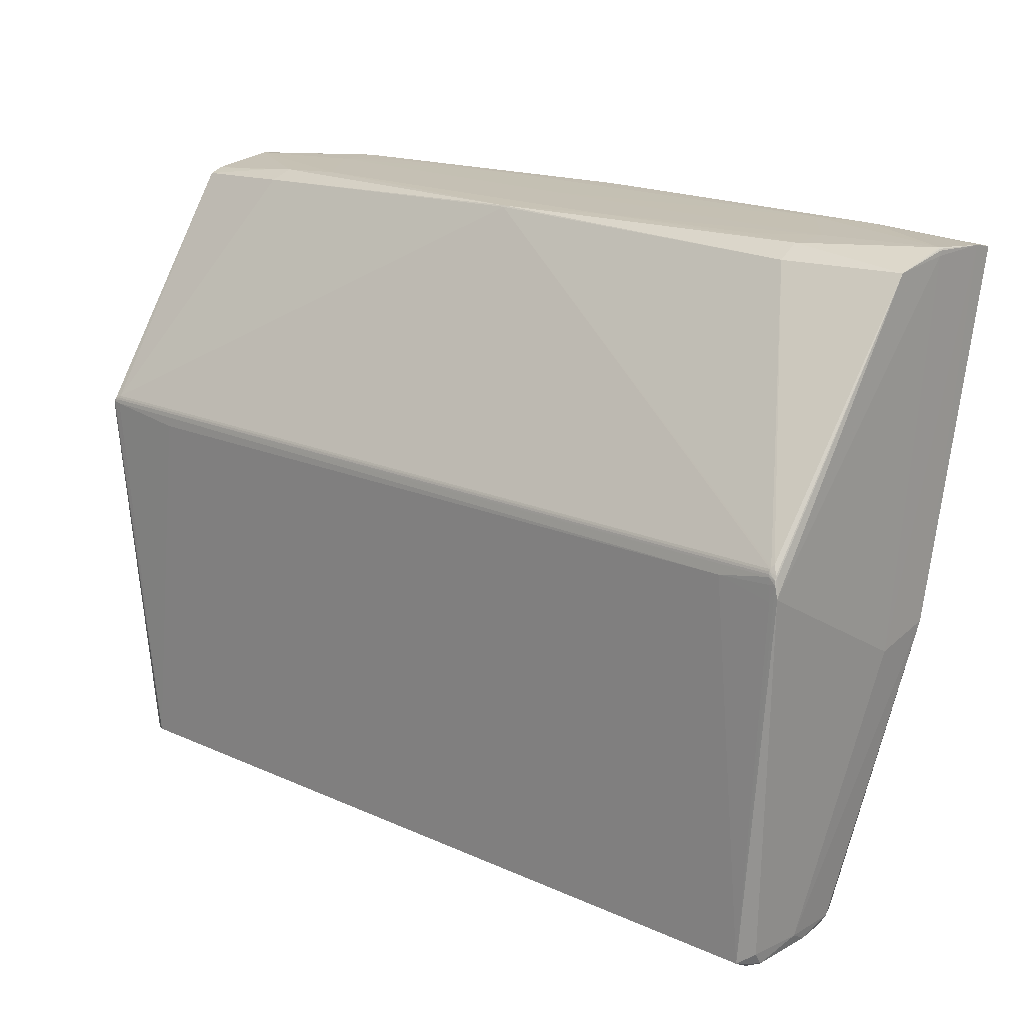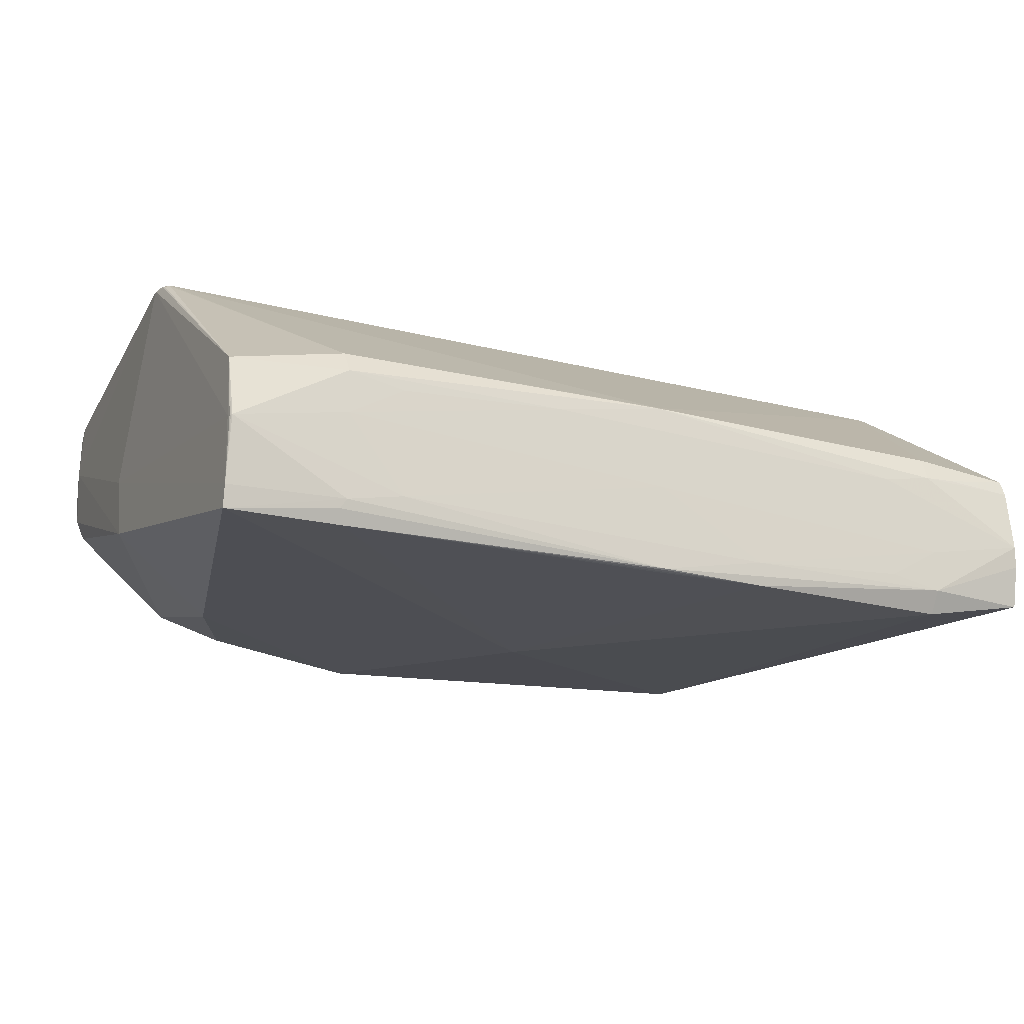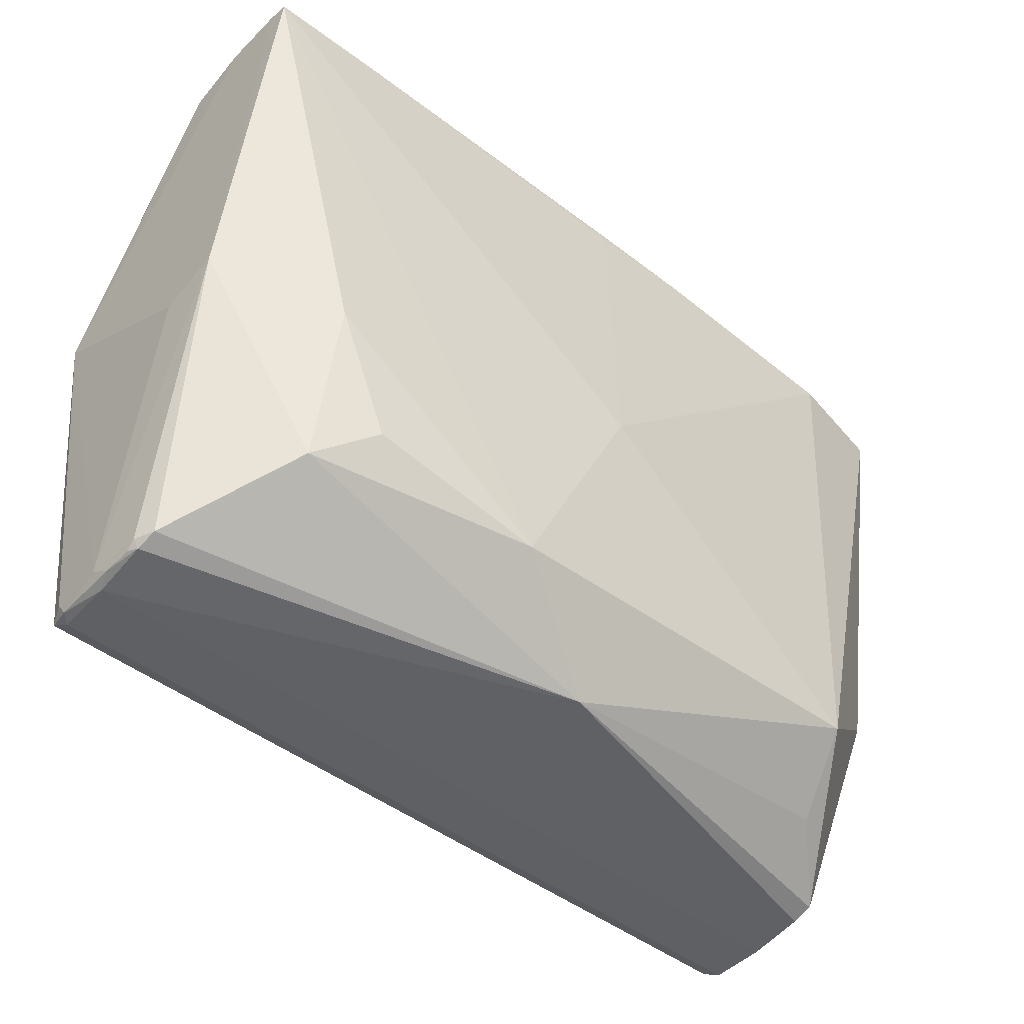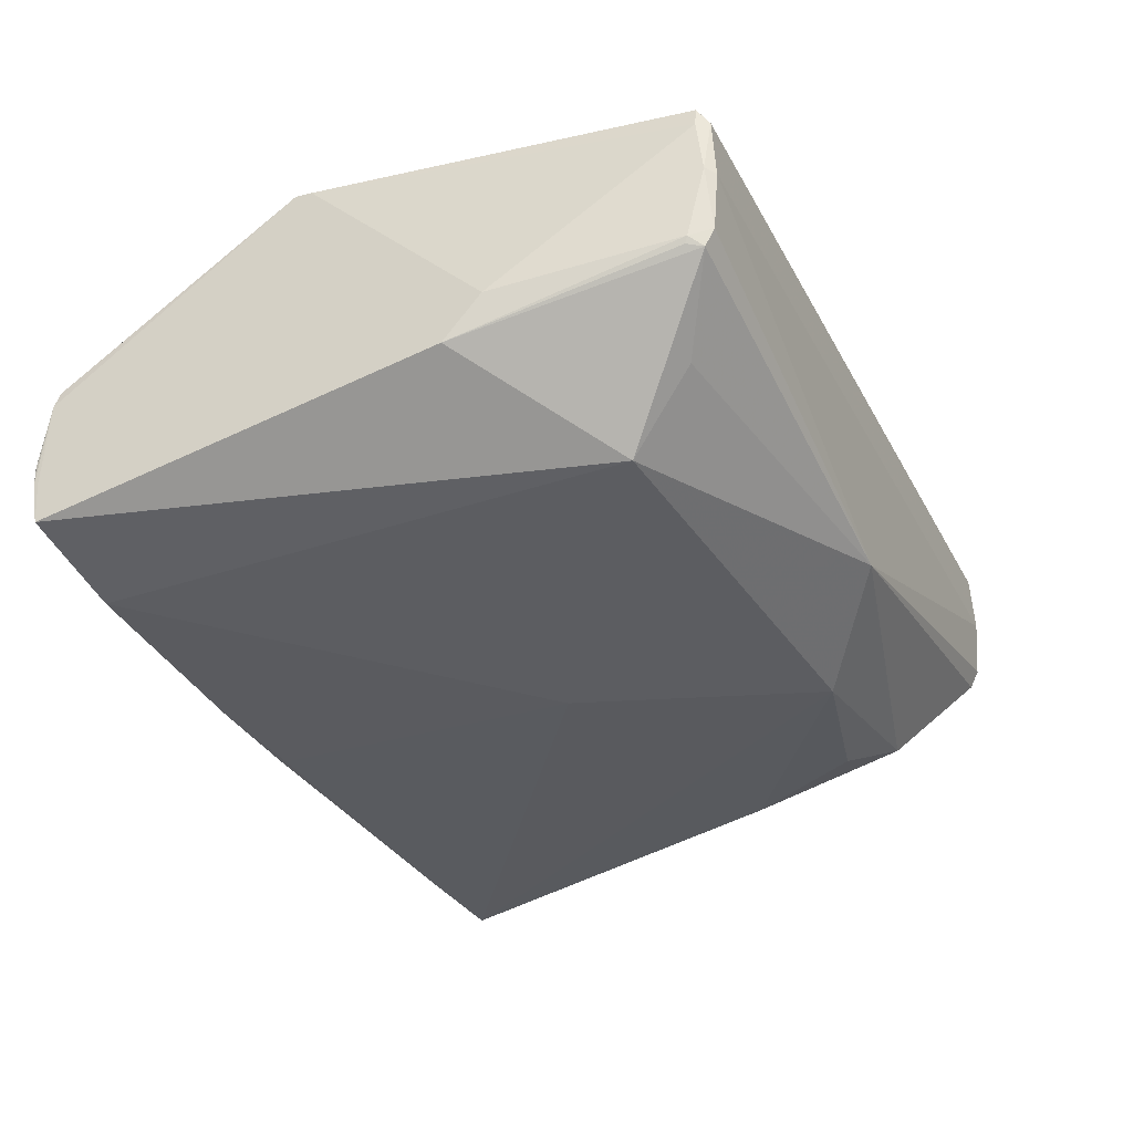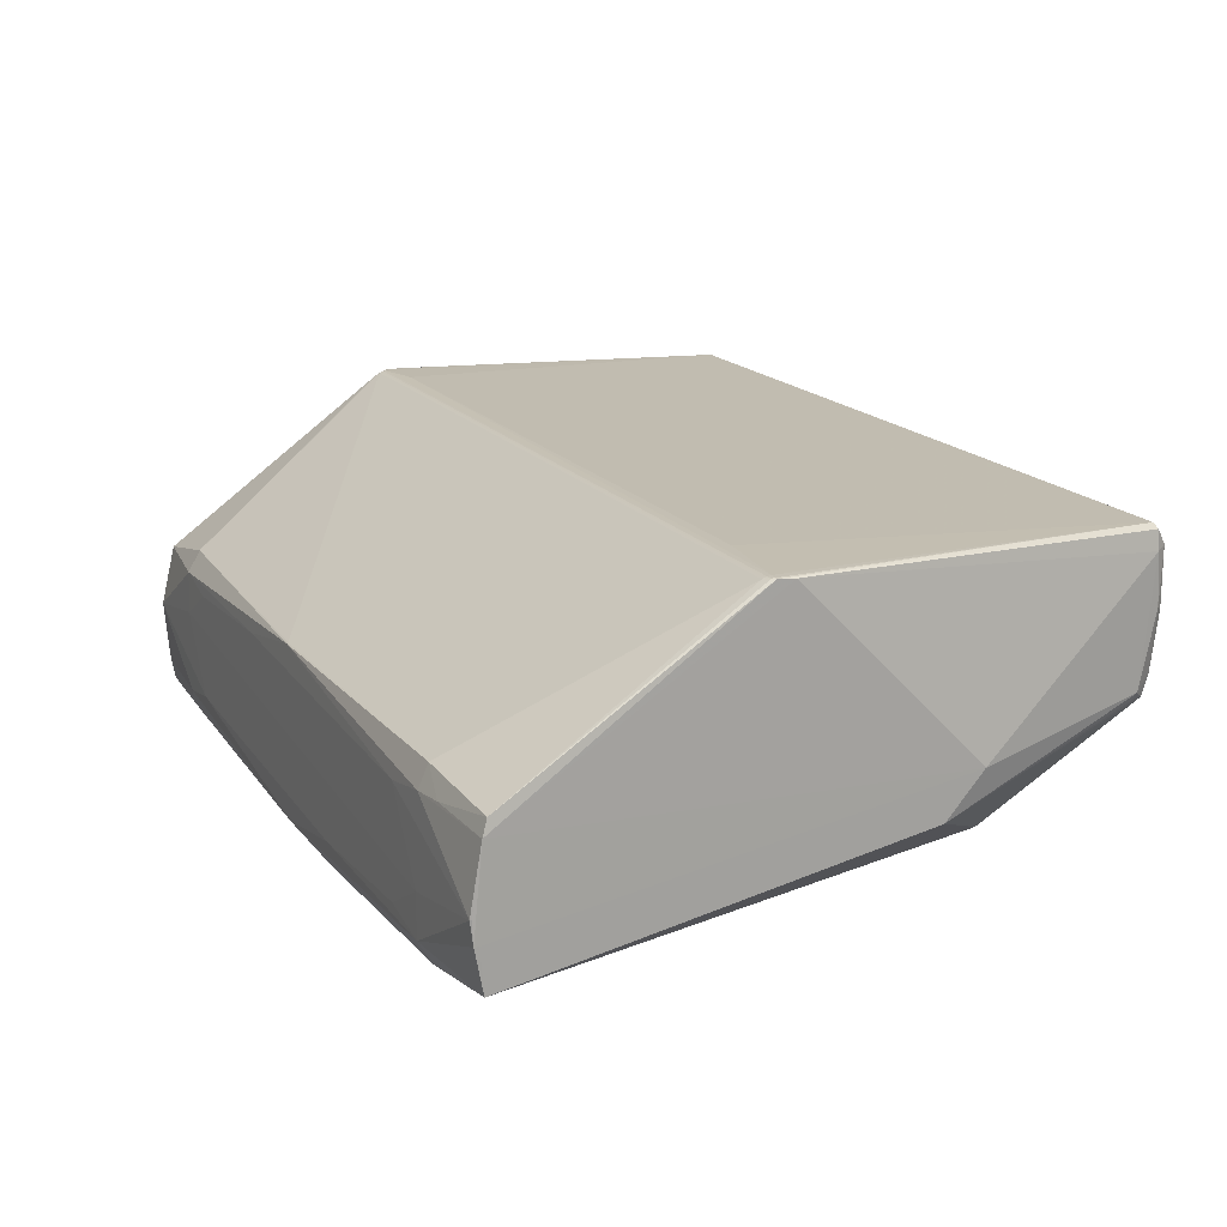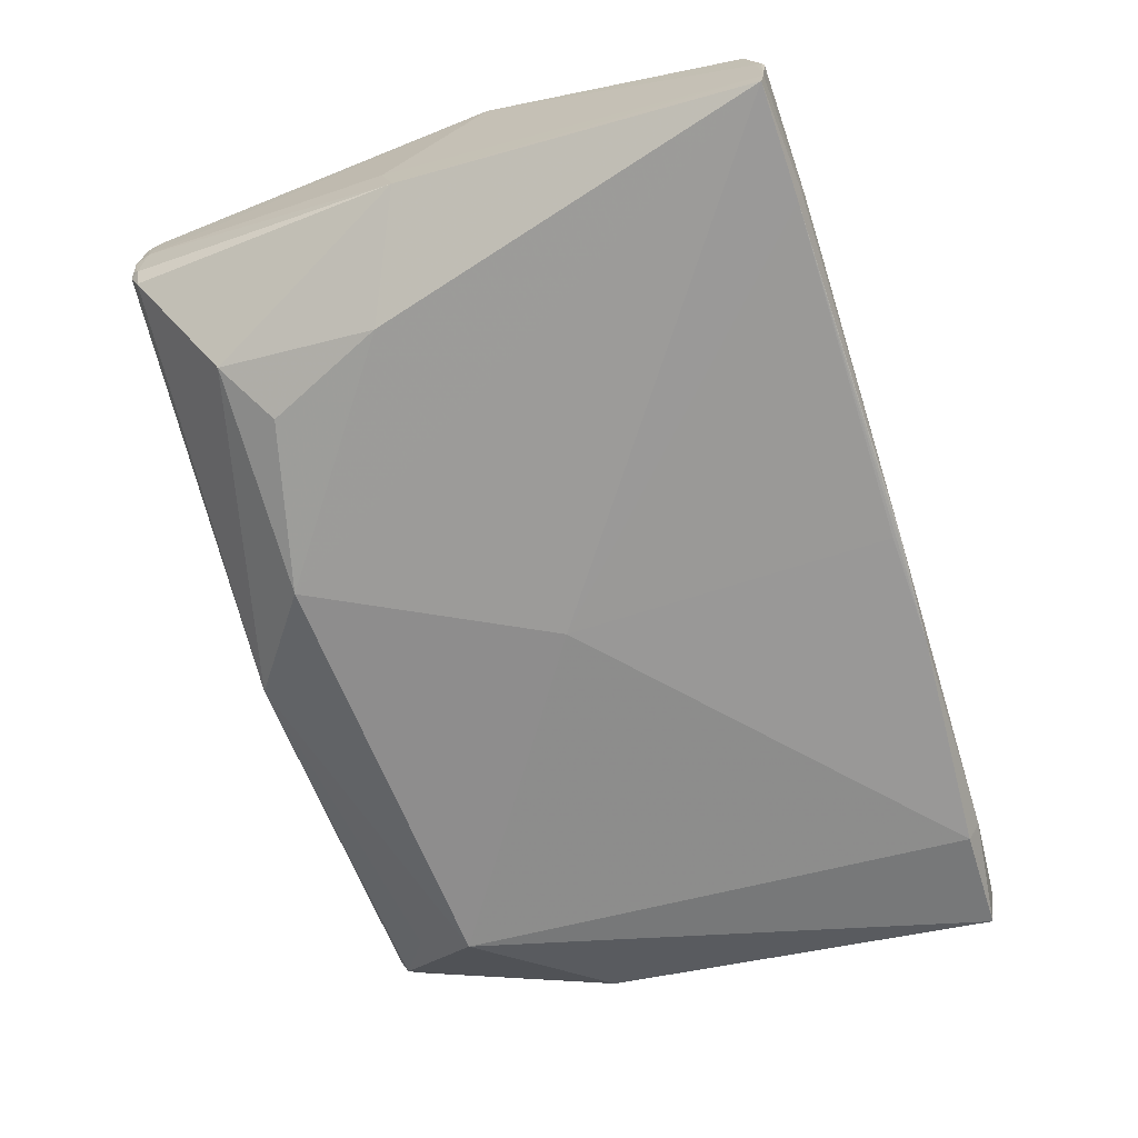
<metadata>
{"format":"obj","ext":"obj","renderer":"f3d","projection":"perspective","resolution":1024,"background":"white","views":[{"elev":16.8,"azim":41.5,"up":"+Y"},{"elev":-18.4,"azim":152.6,"up":"+Z"},{"elev":-47.0,"azim":138.5,"up":"+Y"},{"elev":-33.1,"azim":-66.0,"up":"+Z"},{"elev":17.2,"azim":-115.4,"up":"+Z"},{"elev":-68.5,"azim":106.8,"up":"+Z"}]}
</metadata>
<code>
v -0.3664 -0.246 -0.2471
v 0.2944 -0.2465 -0.2481
v 0.4812 0.05652 0.07964
v 0.4802 0.0559 0.08196
v 0.4802 0.0516 0.08369
v 0.4743 0.04631 0.08432
v -0.5056 0.06858 0.08519
v 0.3685 0.3379 -0.255
v -0.4215 0.3409 -0.0998
v 0.3002 0.342 -0.2329
v 0.3002 0.339 -0.1154
v -0.3204 0.3481 -0.2324
v -0.3204 0.3451 -0.1149
v 0.4508 -0.3815 0.04111
v 0.4507 -0.3788 -0.06641
v -0.4739 -0.3485 -0.08837
v -0.4715 -0.3453 -0.09563
v -0.4745 -0.3615 0.04925
v 0.4554 -0.3692 -0.01236
v 0.4525 -0.3665 0.05226
v 0.4433 -0.3712 -0.09848
v 0.4462 -0.3806 -0.07721
v 0.4523 -0.3719 -0.07699
v 0.4432 -0.3867 -0.01281
v 0.4522 -0.3818 -0.03421
v -0.4719 -0.3674 -0.007442
v -0.4629 -0.3619 -0.09782
v -0.46 -0.3713 -0.07655
v -0.4628 -0.362 0.07432
v 0.4402 -0.3839 0.05182
v -0.463 -0.3773 -0.01214
v -0.4659 -0.3746 0.05248
v -0.4718 -0.3618 0.07012
v -0.2591 0.05069 0.08638
v -0.4039 0.05212 0.08649
v -0.01722 -0.3771 -0.1925
v -0.389 -0.3166 -0.1684
v 0.356 -0.292 -0.214
v 0.1077 -0.2884 -0.2608
v 0.4434 -0.3713 0.07366
v 0.476 0.06534 0.07919
v 0.4734 0.06347 0.08077
v 0.4733 0.06134 0.0821
v 0.4811 0.05484 0.08087
v 0.4733 0.05904 0.08314
v 0.4733 0.0566 0.08388
v 0.4811 0.05102 0.08301
v 0.4733 0.05406 0.0843
v 0.4811 0.04668 0.08411
v 0.4748 0.02855 0.08389
v -0.4986 0.07382 0.08336
v -0.4987 0.07148 0.08451
v -0.4987 0.06897 0.08532
v -0.5065 0.07023 0.08447
v -0.5066 0.06178 0.08557
v -0.4988 0.06477 0.08595
v -0.5066 0.06577 0.08568
v 0.4824 -0.0603 -0.1857
v 0.3577 -0.1146 -0.2564
v 0.4823 -0.07583 -0.118
v 0.4836 0.03561 0.08239
v 0.4835 0.03266 0.0835
v -0.5092 0.06509 0.08522
v -0.5094 0.04586 0.08342
v 0.1668 0.0465 0.08608
v -0.5111 -0.1125 -0.1667
v -0.5115 -0.1541 -0.1196
v -0.01379 -0.02227 -0.2774
v -0.01025 0.3369 -0.2705
v 0.3638 0.3315 -0.2705
v -0.1346 0.3432 -0.27
v -0.3835 0.3338 -0.2692
v -0.5087 0.3361 -0.245
v 0.4881 0.3269 -0.2698
v 0.4885 0.3314 -0.2459
v 0.4885 0.3295 -0.1736
v 0.4883 0.3346 -0.1743
v 0.4871 0.321 -0.1066
v 0.3627 0.3232 -0.07961
v -0.3845 0.3339 -0.07778
v -0.5067 0.3302 -0.08475
v -0.5089 0.3399 -0.1976
v -0.5086 0.345 -0.1974
v -0.5089 0.3376 -0.1732
v -0.5089 0.3358 -0.1021
v 0.4864 0.3378 -0.1743
v 0.3622 0.3404 -0.2447
v 0.3623 0.3375 -0.1037
v 0.3623 0.3395 -0.1506
v -0.01017 0.3451 -0.2679
v -0.1343 0.3468 -0.2443
v -0.3825 0.3485 -0.2441
v -0.01008 0.3402 -0.0799
v -0.3825 0.3441 -0.1031
v 0.114 0.3407 -0.1035
v -0.5066 0.3475 -0.1735
v -0.3825 0.348 -0.1971
v -0.01011 0.3441 -0.1739
v -0.5077 0.3461 -0.173
v -0.00963 0.3436 -0.2692
v 0.4874 0.3363 -0.1749
v -0.009541 0.3387 -0.07874
v -0.3637 0.05172 0.08646
v 0.416 0.04405 0.0859
f 39 38 36
f 36 1 39
f 35 29 40
f 27 66 1
f 28 27 36
f 21 36 38
f 30 40 29
f 1 36 37
f 37 27 1
f 36 27 37
f 2 38 39
f 39 59 2
f 2 59 38
f 1 66 73
f 24 36 22
f 36 21 22
f 74 59 39
f 50 104 40
f 67 64 85
f 80 102 93
f 93 102 79
f 4 41 43
f 79 41 78
f 41 4 78
f 78 4 3
f 42 41 79
f 43 41 42
f 79 102 42
f 42 102 43
f 1 73 72
f 58 21 38
f 38 59 58
f 59 74 58
f 66 27 17
f 18 64 67
f 27 28 16
f 28 26 16
f 16 17 27
f 16 18 67
f 26 18 16
f 67 66 16
f 66 17 16
f 31 26 28
f 31 36 24
f 31 28 36
f 80 81 51
f 51 102 80
f 43 102 51
f 40 20 62
f 104 50 6
f 35 40 103
f 40 34 103
f 45 46 5
f 5 4 45
f 45 4 43
f 40 104 65
f 65 34 40
f 40 30 14
f 14 20 40
f 14 30 24
f 96 85 94
f 80 93 94
f 82 66 67
f 82 73 66
f 82 83 73
f 85 83 82
f 3 4 44
f 68 74 39
f 70 74 68
f 39 1 68
f 1 72 68
f 23 22 21
f 21 58 23
f 76 62 60
f 75 58 74
f 75 74 87
f 76 60 75
f 75 60 58
f 64 18 33
f 32 18 26
f 26 31 32
f 32 33 18
f 29 33 32
f 24 30 32
f 32 31 24
f 32 30 29
f 81 85 63
f 63 85 64
f 63 33 29
f 64 33 63
f 49 50 40
f 40 62 49
f 49 6 50
f 104 6 48
f 6 49 48
f 5 46 48
f 48 49 5
f 99 85 96
f 96 83 99
f 99 83 85
f 9 81 80
f 80 94 9
f 9 85 81
f 9 94 85
f 13 94 93
f 97 96 13
f 96 94 13
f 67 85 84
f 84 82 67
f 85 82 84
f 88 93 79
f 79 78 88
f 70 68 69
f 8 90 87
f 70 90 8
f 87 74 8
f 8 74 70
f 87 90 10
f 22 23 15
f 25 15 23
f 25 14 24
f 24 22 25
f 22 15 25
f 19 62 20
f 19 60 62
f 20 14 19
f 14 25 19
f 58 60 19
f 19 23 58
f 19 25 23
f 54 51 81
f 81 63 54
f 56 29 35
f 35 103 56
f 56 103 34
f 34 65 56
f 56 65 104
f 104 48 56
f 3 44 61
f 76 78 61
f 61 62 76
f 61 78 3
f 97 13 98
f 89 10 98
f 89 98 95
f 95 98 13
f 95 13 93
f 93 88 95
f 86 88 78
f 89 88 86
f 86 75 87
f 87 10 86
f 86 10 89
f 71 68 72
f 71 69 68
f 70 69 71
f 91 10 90
f 91 98 10
f 91 12 97
f 97 98 91
f 46 45 53
f 53 48 46
f 53 56 48
f 55 63 29
f 29 56 55
f 47 49 62
f 62 61 47
f 47 61 44
f 5 49 47
f 47 4 5
f 47 44 4
f 11 88 89
f 89 95 11
f 11 95 88
f 77 78 76
f 76 75 77
f 100 90 70
f 70 71 100
f 100 71 90
f 90 71 92
f 92 71 72
f 92 91 90
f 12 91 92
f 92 72 73
f 92 96 97
f 97 12 92
f 92 83 96
f 73 83 92
f 51 54 52
f 52 53 45
f 43 51 52
f 52 45 43
f 63 55 57
f 57 55 56
f 56 53 57
f 75 86 101
f 101 77 75
f 101 86 78
f 78 77 101
f 7 52 54
f 53 52 7
f 7 57 53
f 7 54 63
f 63 57 7

</code>
